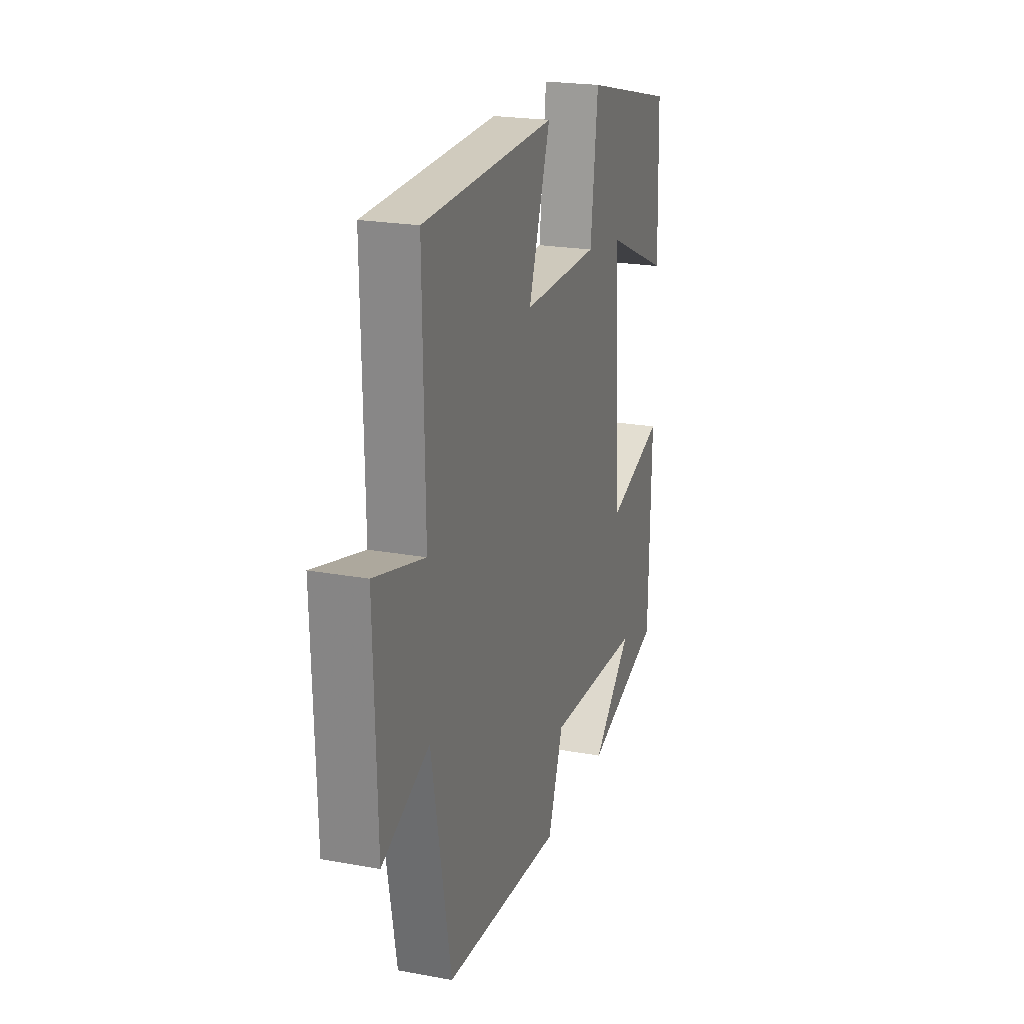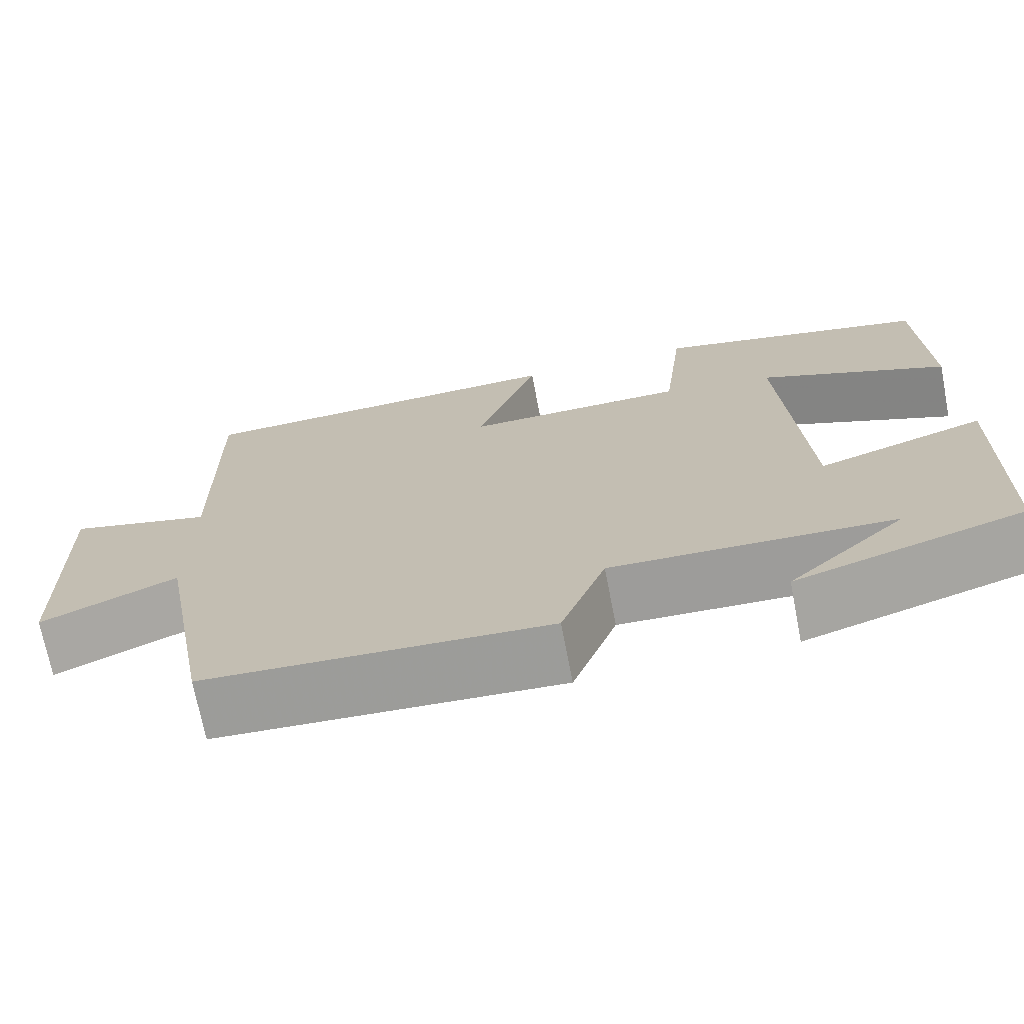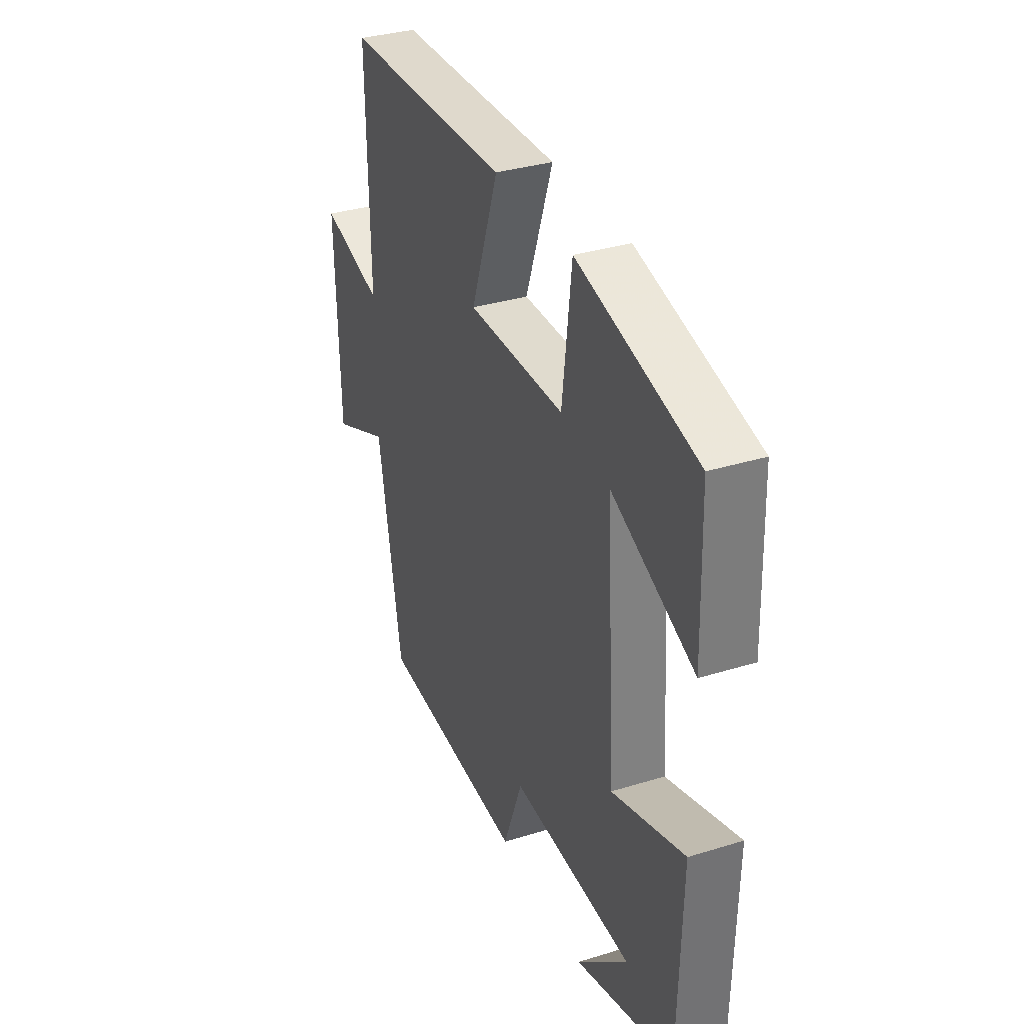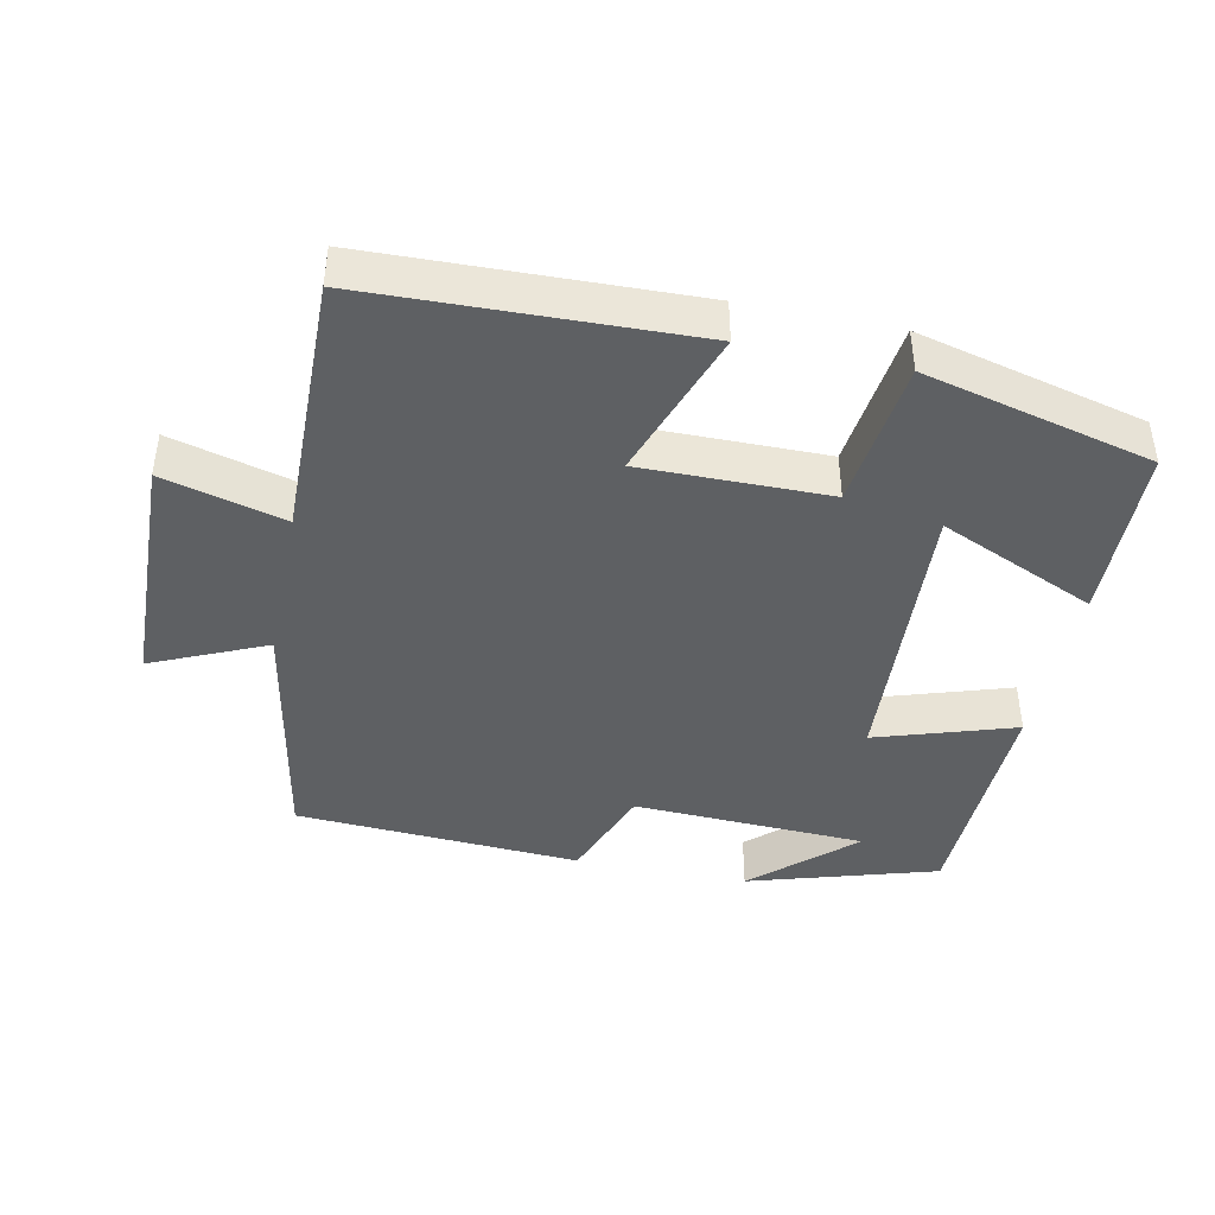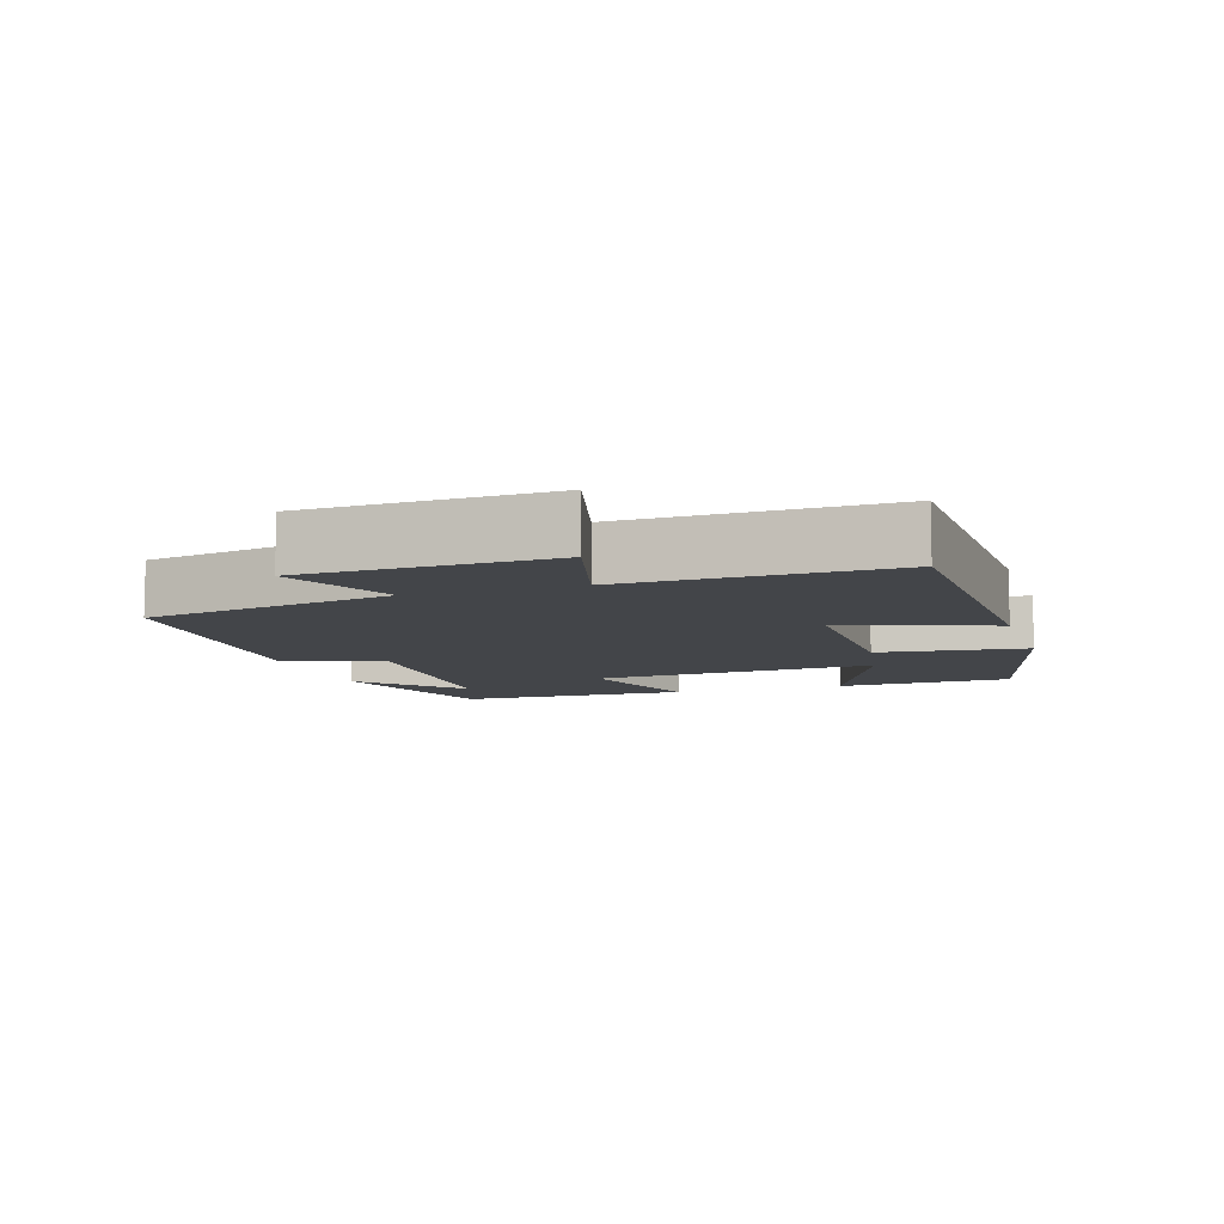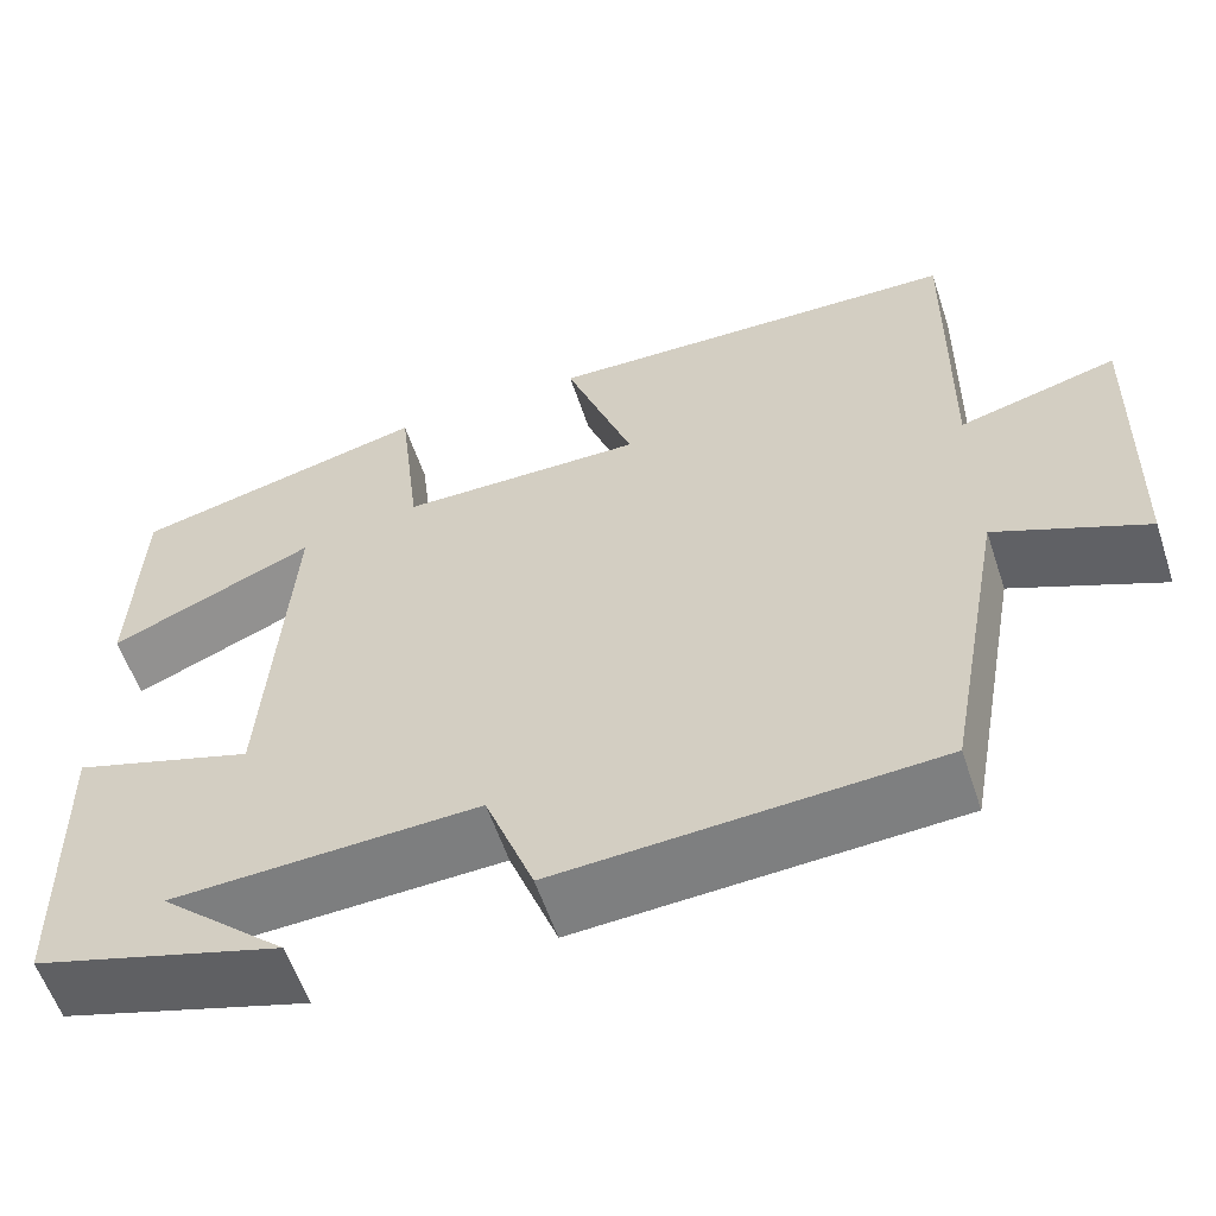
<metadata>
{"format":"obj","ext":"obj","renderer":"f3d","projection":"perspective","resolution":1024,"background":"white","views":[{"elev":22.0,"azim":-72.2,"up":"+Z"},{"elev":-71.1,"azim":11.0,"up":"+Z"},{"elev":34.2,"azim":67.4,"up":"+Z"},{"elev":-42.3,"azim":-11.8,"up":"+Y"},{"elev":-8.6,"azim":-72.1,"up":"+Y"},{"elev":-58.3,"azim":-161.6,"up":"+Z"}]}
</metadata>
<code>
v 0.492 0.07 0.42
v 0.5 0.07 0.168
v 0.276 0.07 0.266
v 0.302 0.07 -0.146
v 0.5 0.07 -0.082
v 0.492 0.07 -0.418
v 0.222 0.07 -0.5
v 0.361 0.07 -0.372
v 0.027 0.07 -0.358
v -0.026 0.07 -0.5
v -0.434 0.07 -0.476
v -0.5 0.07 -0.12
v -0.662 0.07 -0.192
v -0.672 0.07 0.156
v -0.5 0.07 0.11
v -0.506 0.07 0.486
v -0.049 0.07 0.5
v -0.124 0.07 0.286
v 0.142 0.07 0.288
v 0.167 0.07 0.5
v 0.492 0 0.42
v 0.5 0 0.168
v 0.276 0 0.266
v 0.302 0 -0.146
v 0.5 0 -0.082
v 0.492 0 -0.418
v 0.222 0 -0.5
v 0.361 0 -0.372
v 0.027 0 -0.358
v -0.026 0 -0.5
v -0.434 0 -0.476
v -0.5 0 -0.12
v -0.662 0 -0.192
v -0.672 0 0.156
v -0.5 0 0.11
v -0.506 0 0.486
v -0.049 0 0.5
v -0.124 0 0.286
v 0.142 0 0.288
v 0.167 0 0.5
f 19 20 1
f 15 16 17 18
f 15 18 19
f 12 13 14 15
f 12 15 19
f 9 10 11 12
f 8 9 12 19
f 6 7 8
f 4 5 6 8
f 4 8 19
f 3 4 19
f 1 2 3
f 1 3 19
f 21 40 39
f 38 37 36 35
f 39 38 35
f 35 34 33 32
f 39 35 32
f 32 31 30 29
f 39 32 29 28
f 28 27 26
f 28 26 25 24
f 39 28 24
f 39 24 23
f 23 22 21
f 39 23 21
f 1 21 22 2
f 2 22 23 3
f 3 23 24 4
f 4 24 25 5
f 5 25 26 6
f 6 26 27 7
f 7 27 28 8
f 8 28 29 9
f 9 29 30 10
f 10 30 31 11
f 11 31 32 12
f 12 32 33 13
f 13 33 34 14
f 14 34 35 15
f 15 35 36 16
f 16 36 37 17
f 17 37 38 18
f 18 38 39 19
f 19 39 40 20
f 20 40 21 1

</code>
